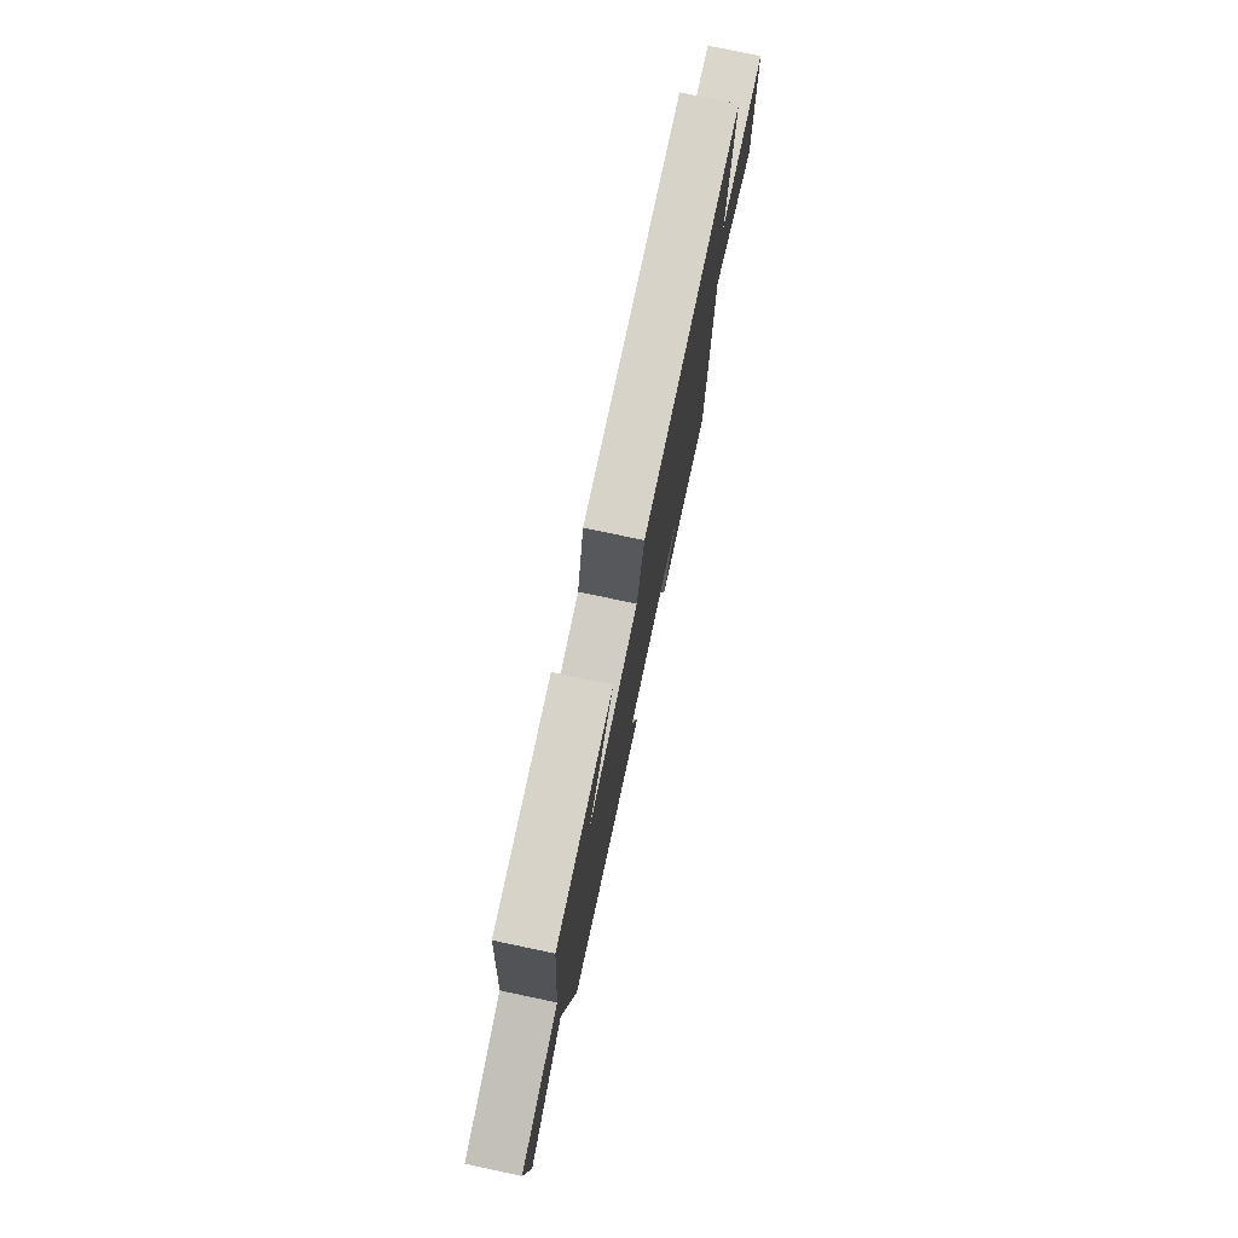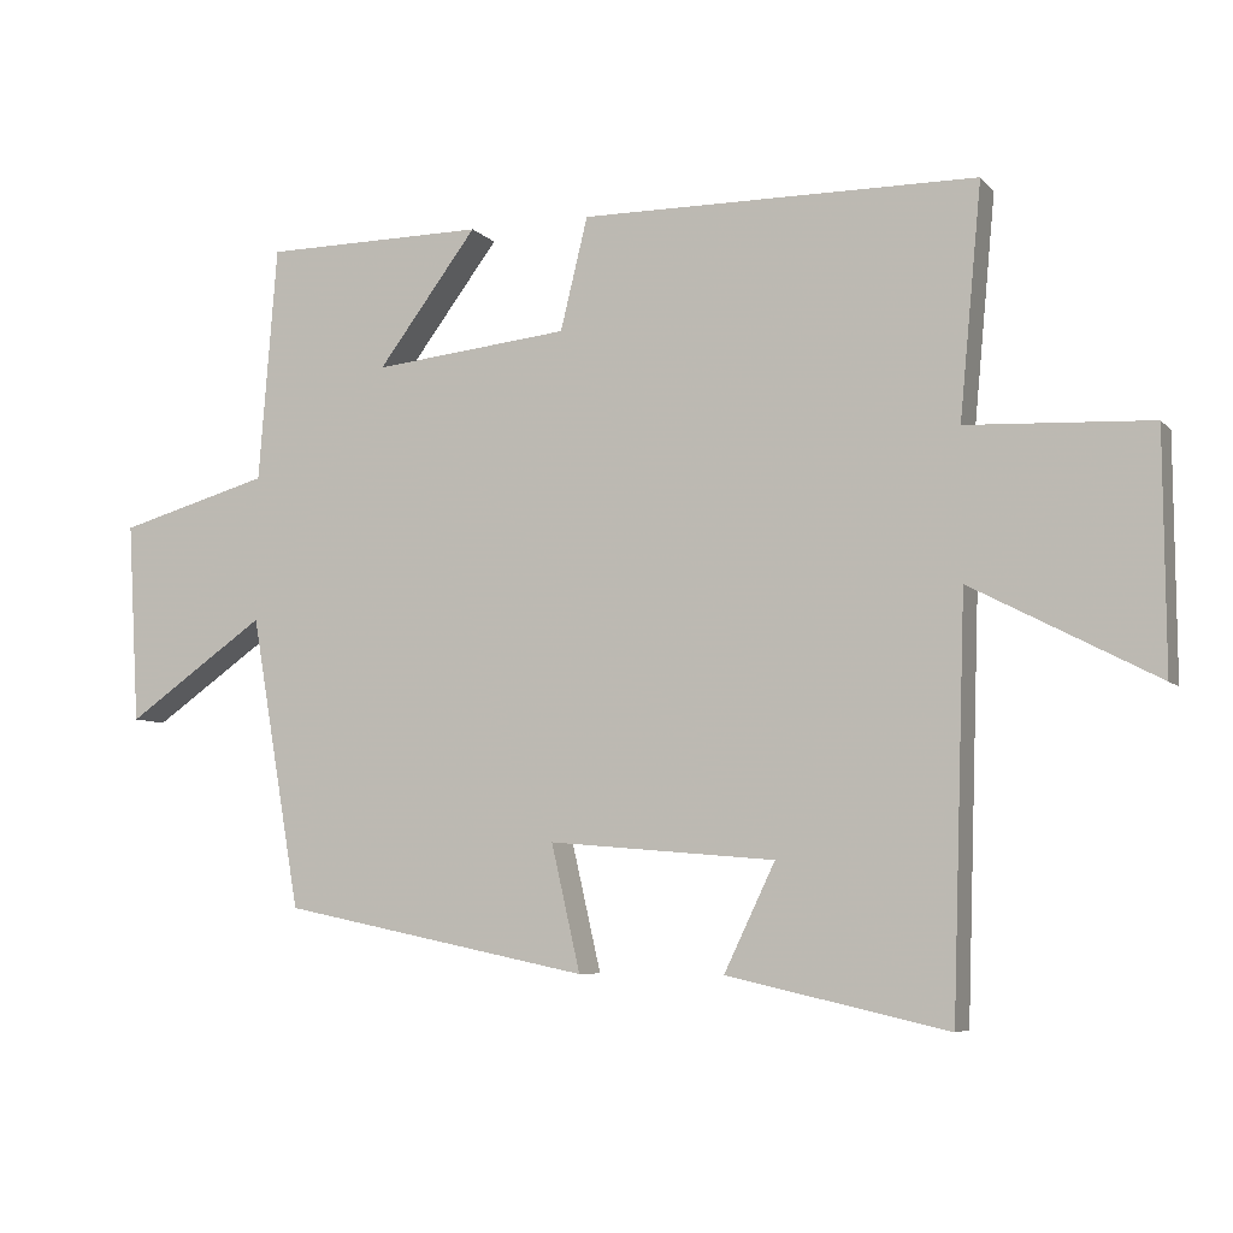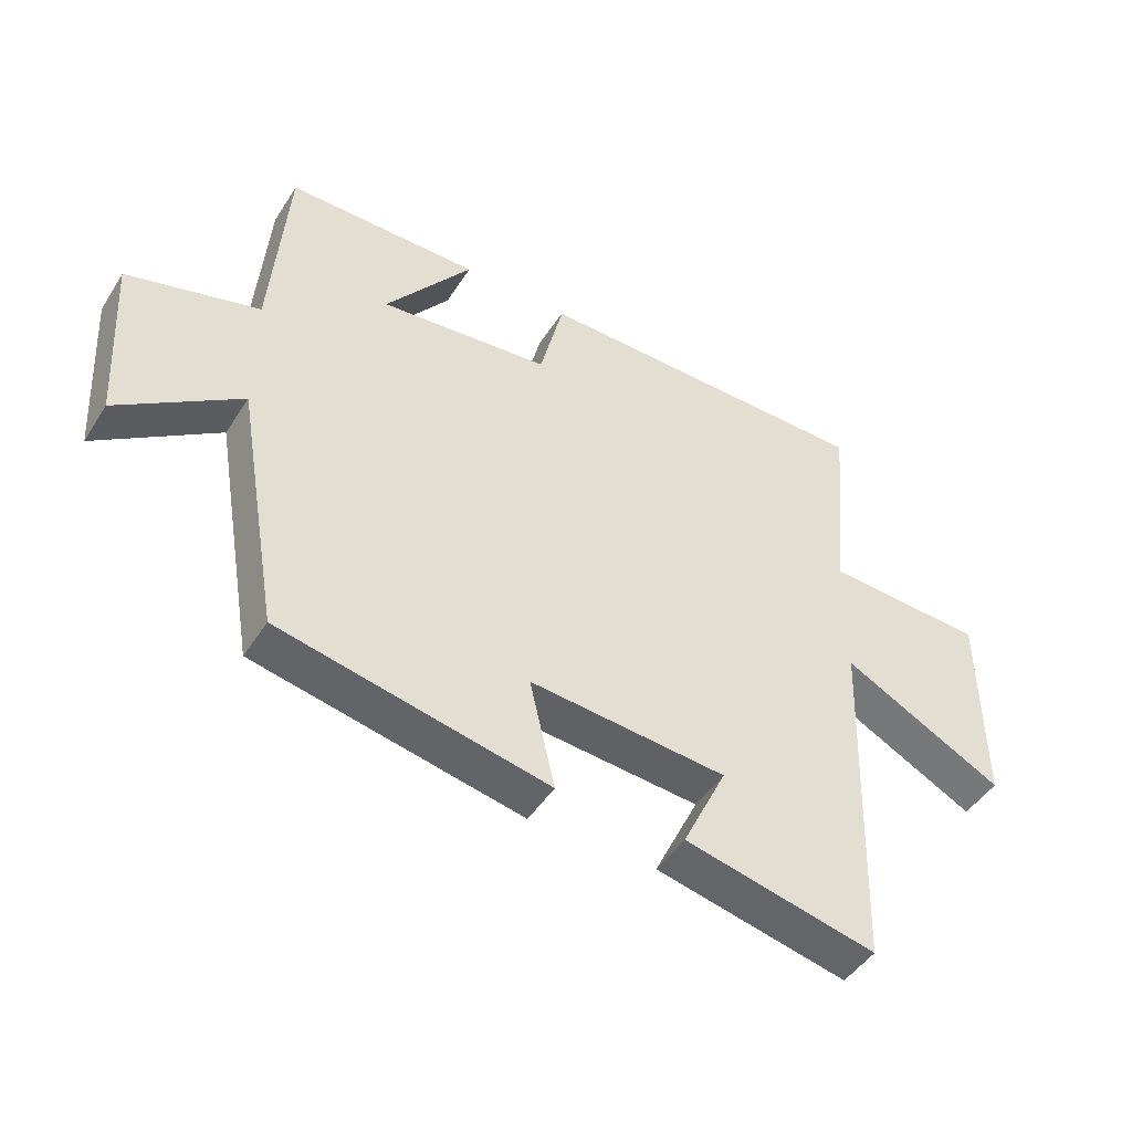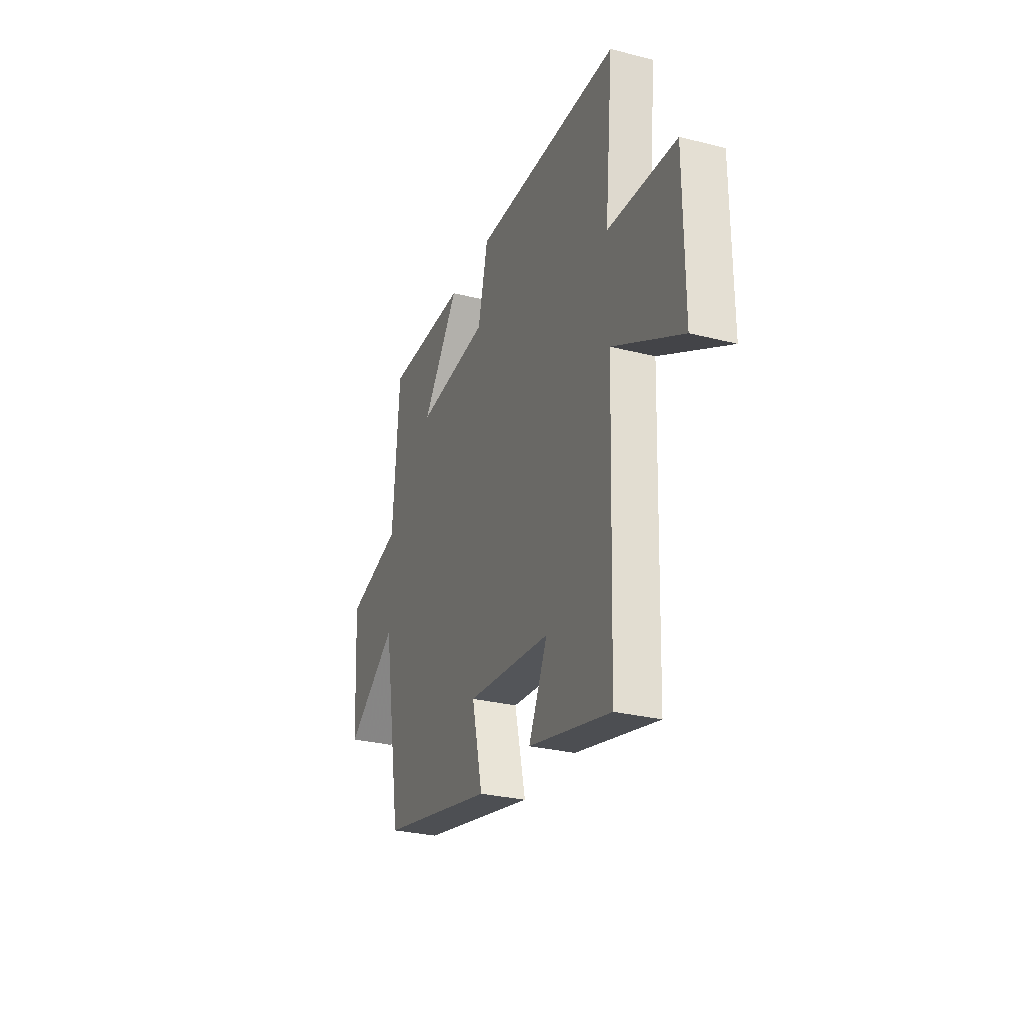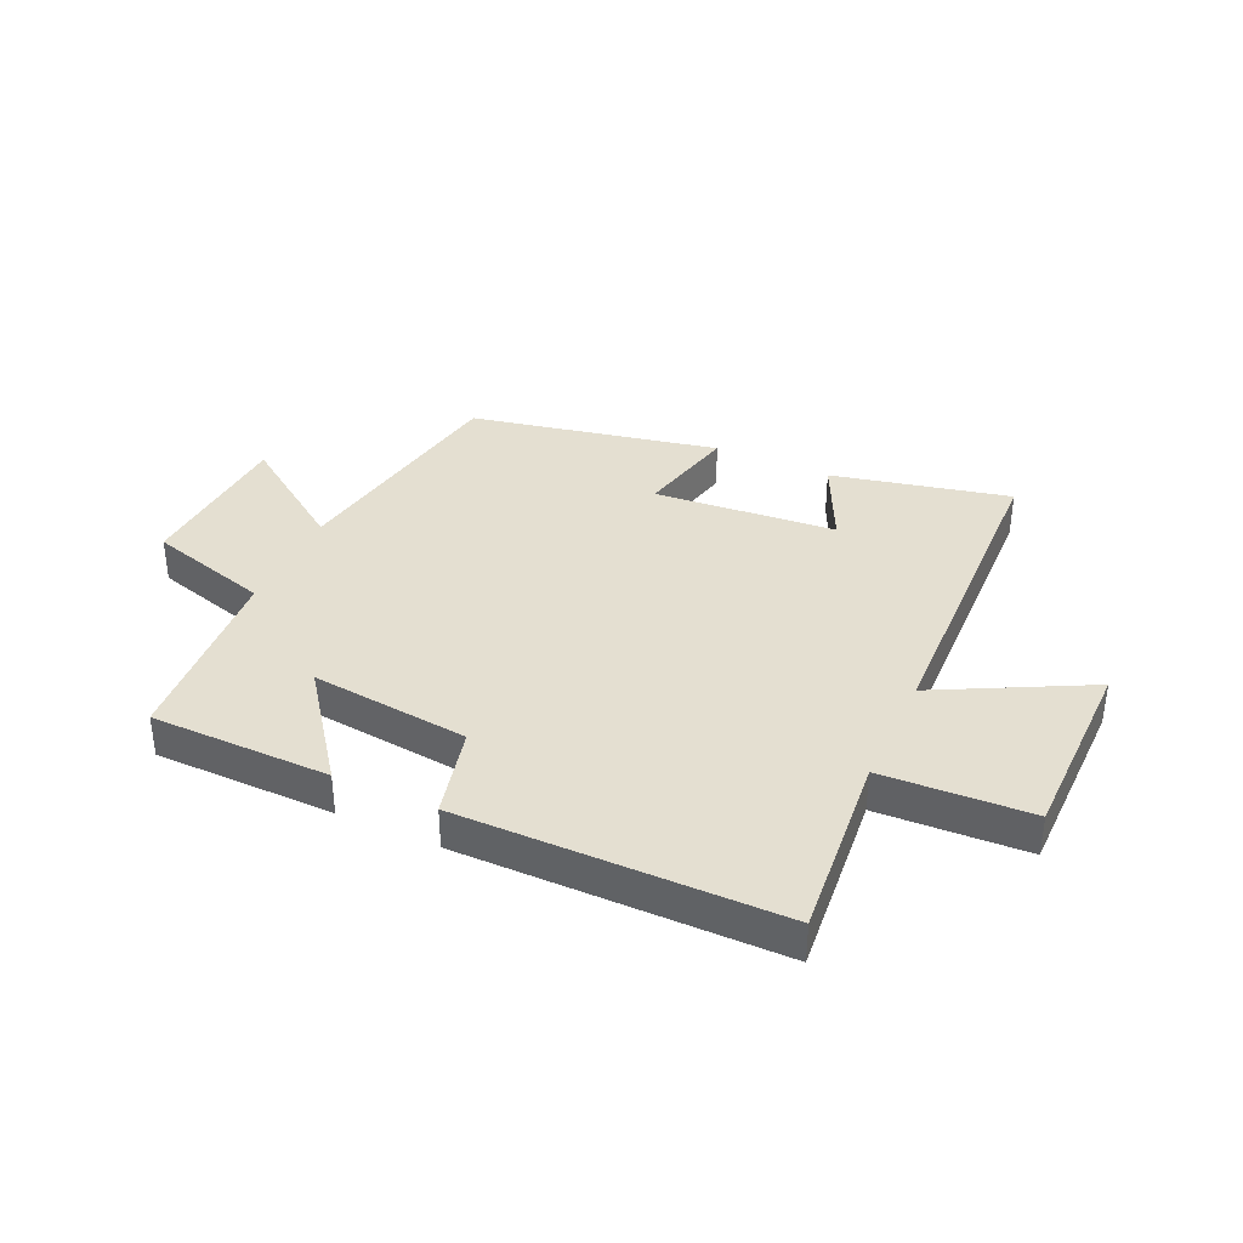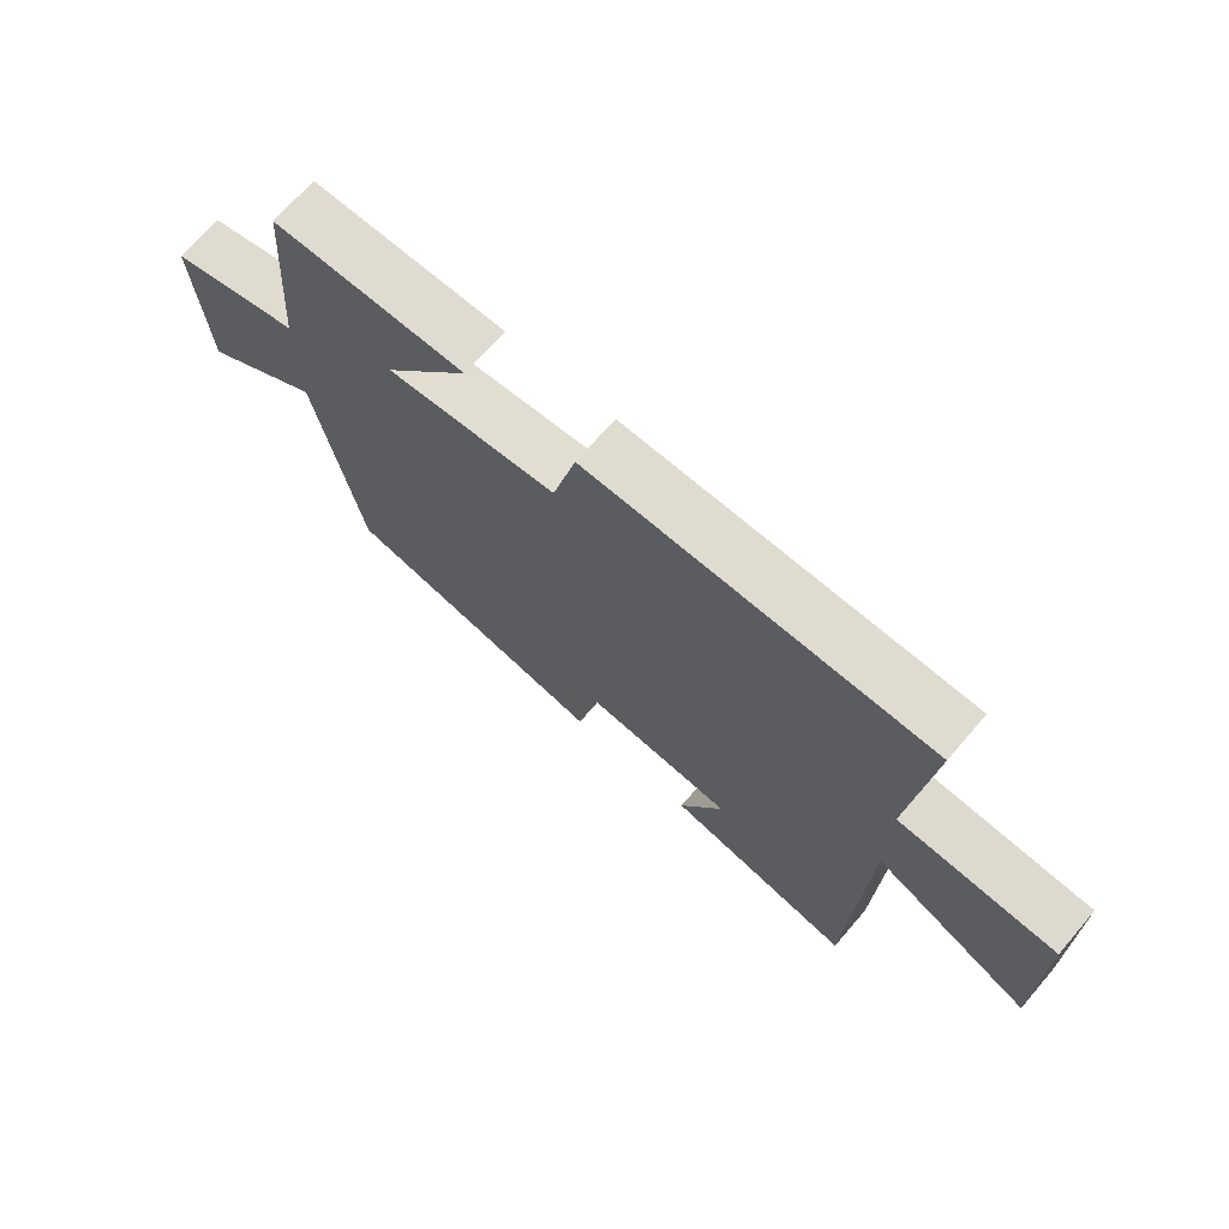
<metadata>
{"format":"obj","ext":"obj","renderer":"f3d","projection":"perspective","resolution":1024,"background":"white","views":[{"elev":76.8,"azim":-78.1,"up":"+Z"},{"elev":-6.7,"azim":22.1,"up":"+Z"},{"elev":-46.6,"azim":-30.9,"up":"+Z"},{"elev":-28.5,"azim":69.1,"up":"+Z"},{"elev":36.8,"azim":24.7,"up":"+Y"},{"elev":70.3,"azim":40.8,"up":"+Z"}]}
</metadata>
<code>
v 0.481 0.07 -0.567
v 0.183 0.07 -0.5
v 0.252 0.07 -0.356
v -0.054 0.07 -0.33
v -0.015 0.07 -0.5
v -0.432 0.07 -0.414
v -0.5 0.07 -0.019
v -0.689 0.07 -0.151
v -0.705 0.07 0.121
v -0.5 0.07 0.179
v -0.475 0.07 0.498
v -0.174 0.07 0.5
v -0.309 0.07 0.32
v -0.043 0.07 0.348
v -0.006 0.07 0.5
v 0.53 0.07 0.496
v 0.5 0.07 0.182
v 0.748 0.07 0.17
v 0.75 0.07 -0.148
v 0.5 0.07 -0.018
v 0.481 0 -0.567
v 0.183 0 -0.5
v 0.252 0 -0.356
v -0.054 0 -0.33
v -0.015 0 -0.5
v -0.432 0 -0.414
v -0.5 0 -0.019
v -0.689 0 -0.151
v -0.705 0 0.121
v -0.5 0 0.179
v -0.475 0 0.498
v -0.174 0 0.5
v -0.309 0 0.32
v -0.043 0 0.348
v -0.006 0 0.5
v 0.53 0 0.496
v 0.5 0 0.182
v 0.748 0 0.17
v 0.75 0 -0.148
v 0.5 0 -0.018
f 17 18 19 20
f 17 20 1
f 14 15 16 17
f 13 14 17 1
f 10 11 12 13
f 7 8 9 10
f 7 10 13
f 6 7 13
f 5 6 13
f 4 5 13
f 3 4 13
f 1 2 3
f 1 3 13
f 40 39 38 37
f 21 40 37
f 37 36 35 34
f 21 37 34 33
f 33 32 31 30
f 30 29 28 27
f 33 30 27
f 33 27 26
f 33 26 25
f 33 25 24
f 33 24 23
f 23 22 21
f 33 23 21
f 1 21 22 2
f 2 22 23 3
f 3 23 24 4
f 4 24 25 5
f 5 25 26 6
f 6 26 27 7
f 7 27 28 8
f 8 28 29 9
f 9 29 30 10
f 10 30 31 11
f 11 31 32 12
f 12 32 33 13
f 13 33 34 14
f 14 34 35 15
f 15 35 36 16
f 16 36 37 17
f 17 37 38 18
f 18 38 39 19
f 19 39 40 20
f 20 40 21 1

</code>
